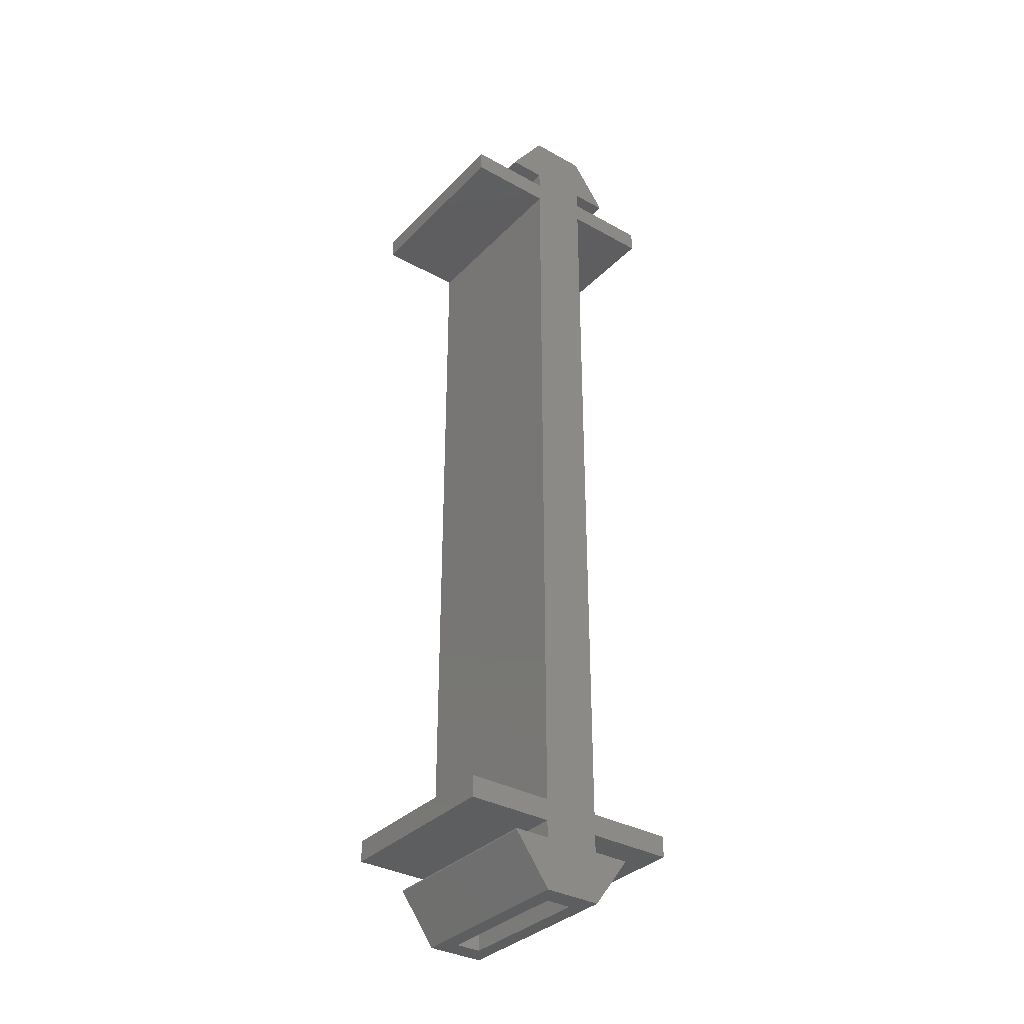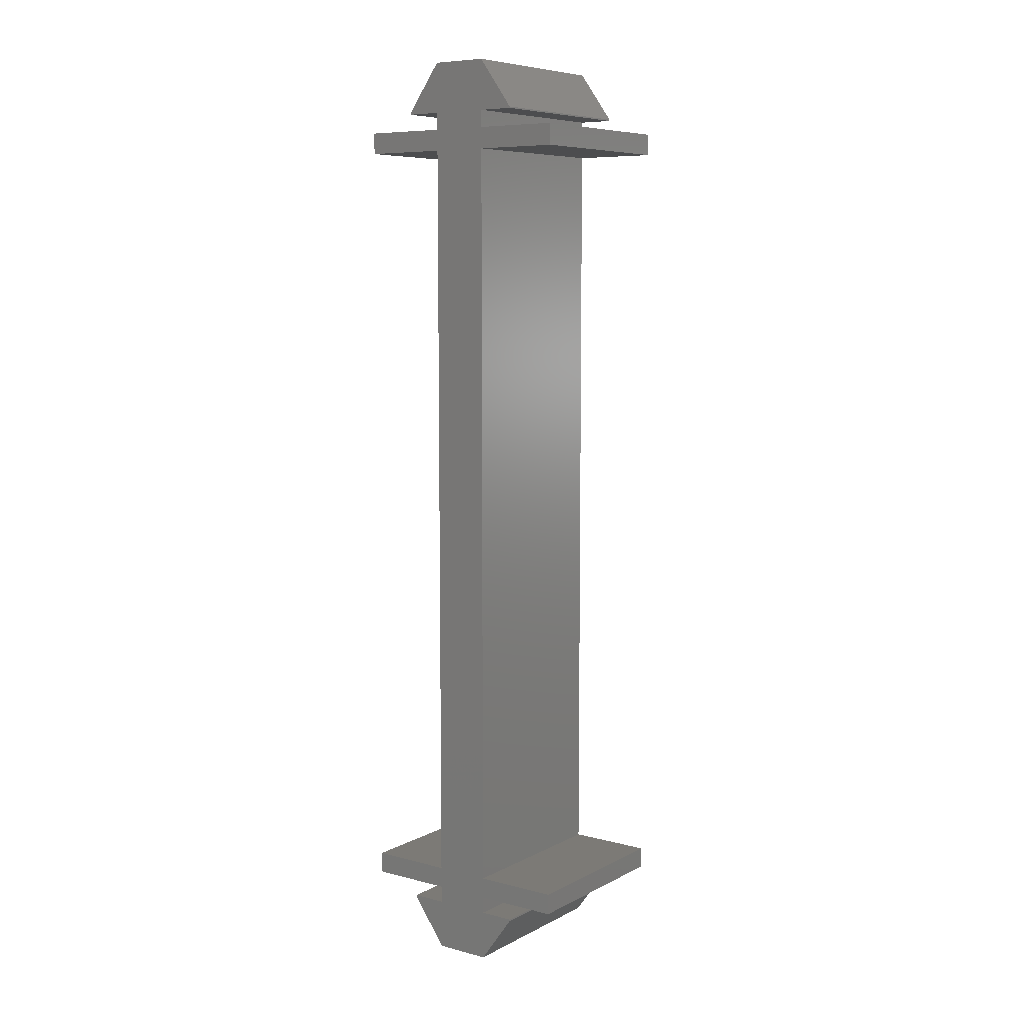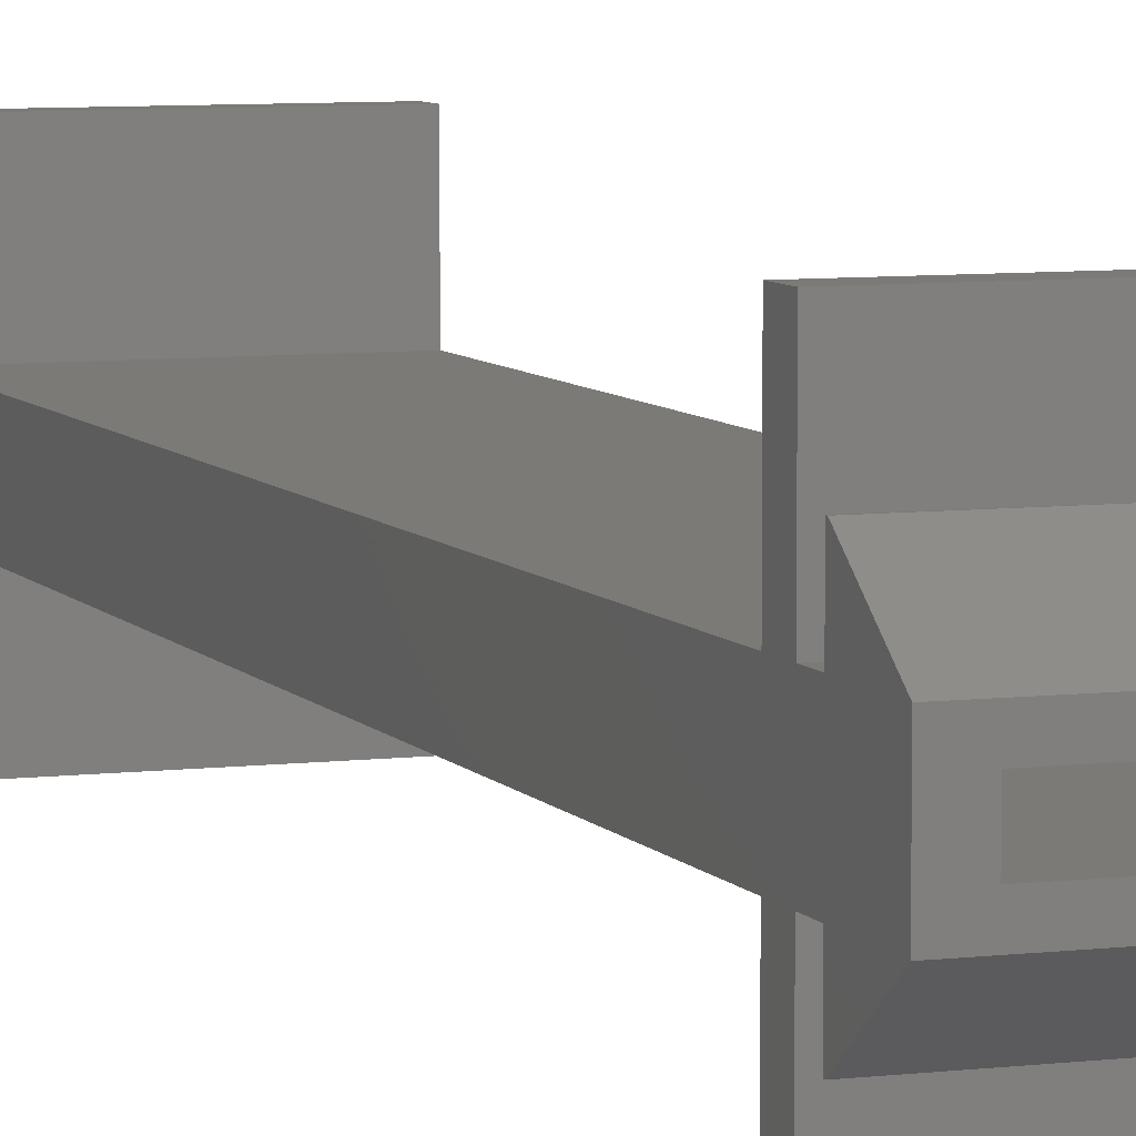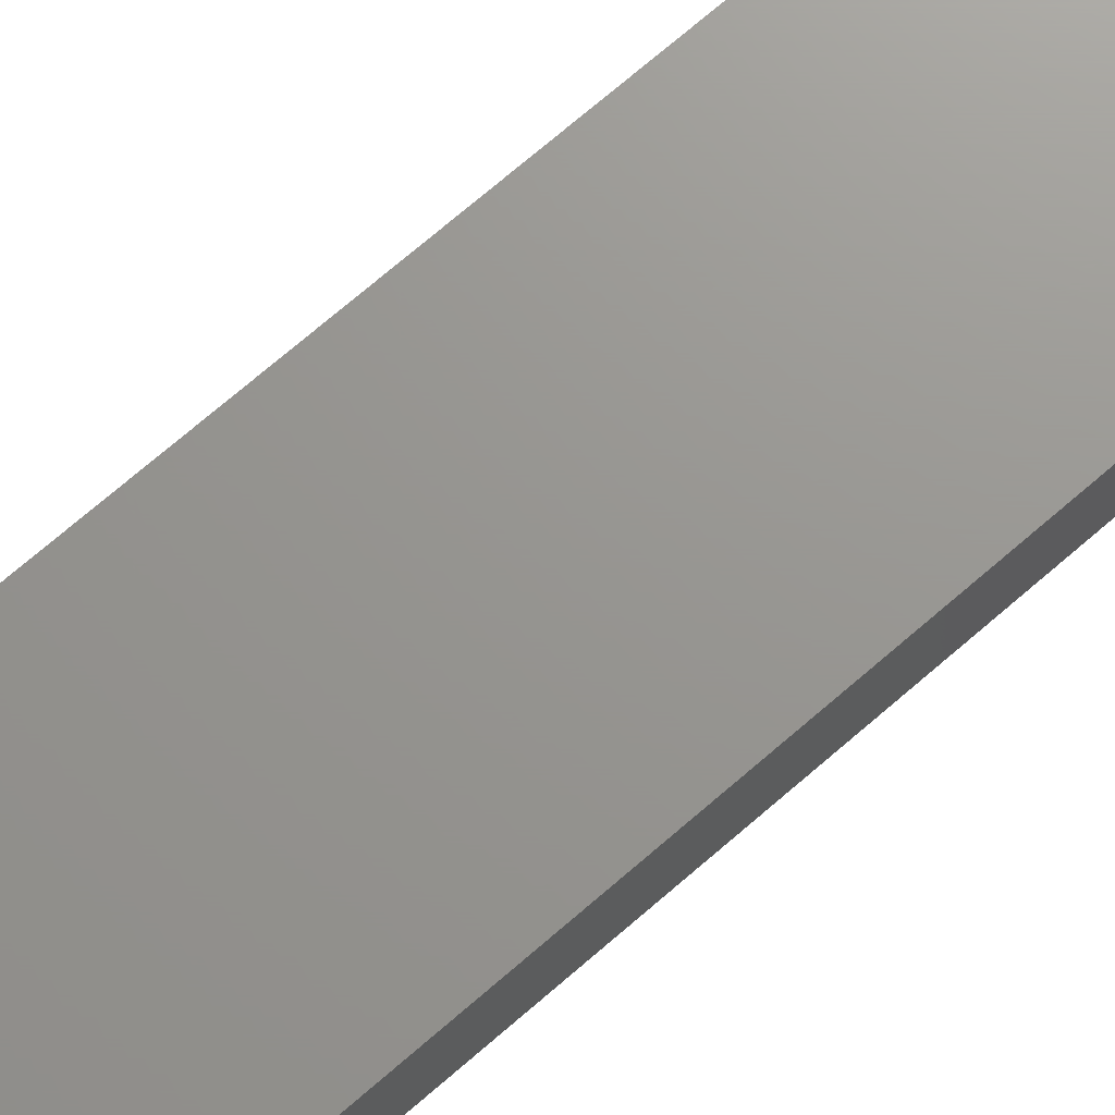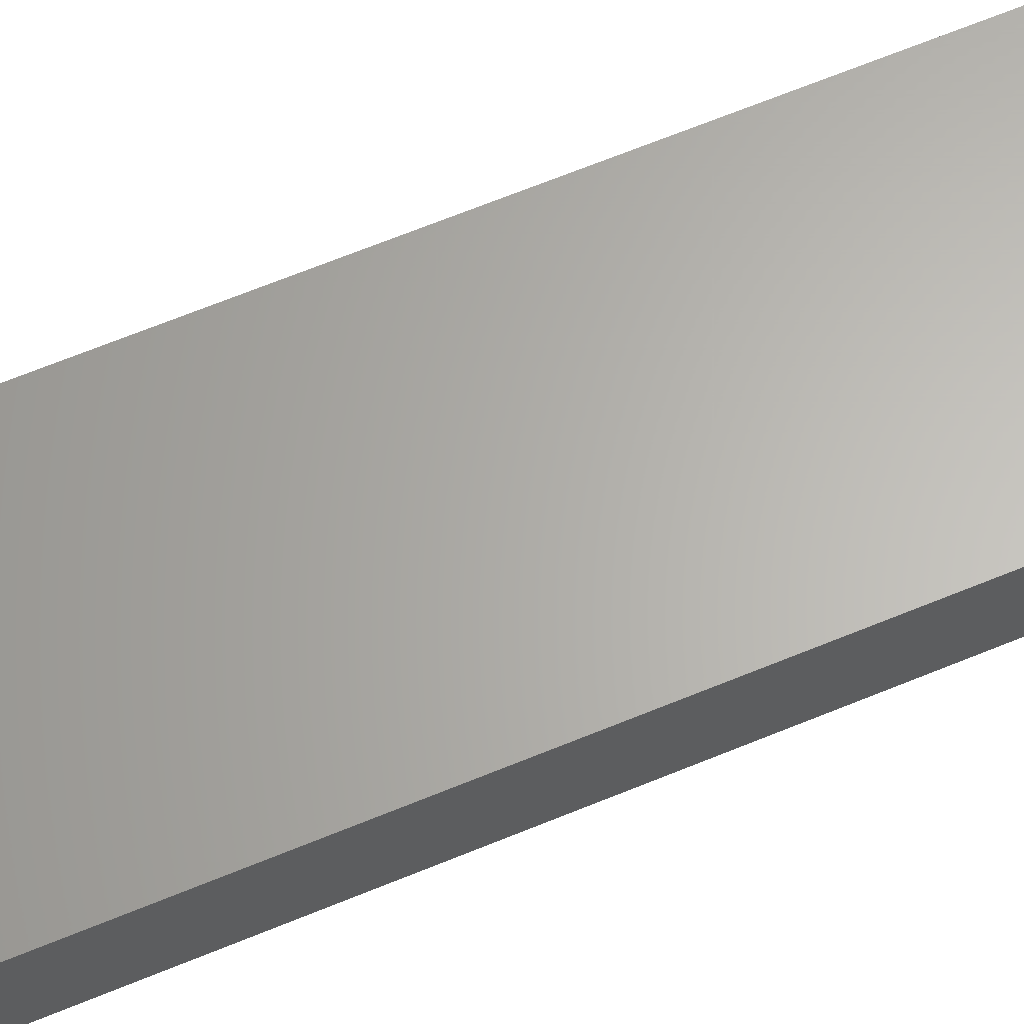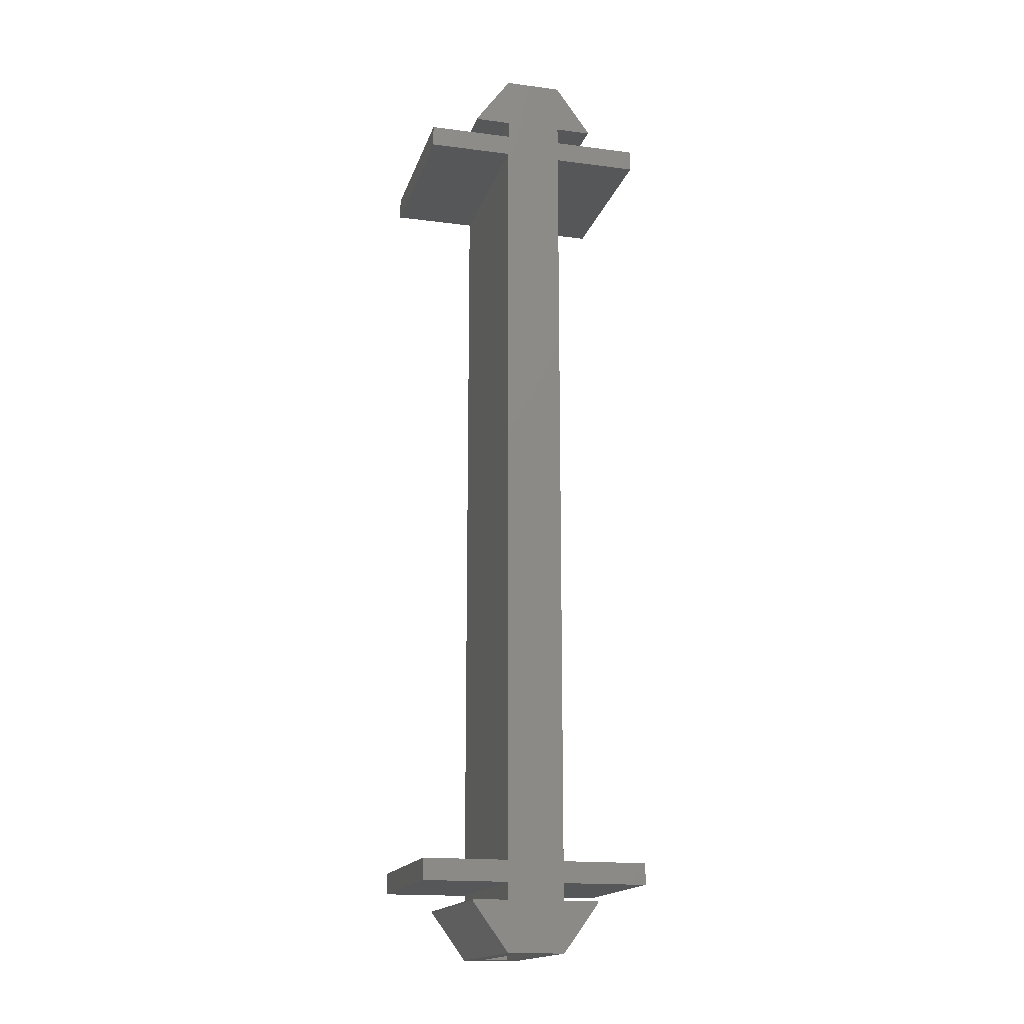
<metadata>
{"format":"stl","ext":"stl","renderer":"f3d","projection":"perspective","resolution":1024,"background":"white","views":[{"elev":-34.3,"azim":-126.9,"up":"+Z"},{"elev":7.7,"azim":-54.1,"up":"+Z"},{"elev":6.9,"azim":160.1,"up":"+Y"},{"elev":70.5,"azim":-131.1,"up":"+Y"},{"elev":64.3,"azim":67.2,"up":"+Y"},{"elev":-16.7,"azim":75.2,"up":"+Z"}]}
</metadata>
<code>
# stl→obj: 72 verts, 144 faces
v -6.5 -8 60
v -6.5 -2 61.5
v -6.5 -2 60
v -6.5 -8 61.5
v -6.5 -8 4.25
v -6.5 -2 5.75
v -6.5 -2 4.25
v -6.5 -8 5.75
v -6.5 -4.5 2.95
v -6.5 -2 3.05
v -6.5 -2 -0.5
v -6.5 -4.5 3.05
v -6.5 2 3.05
v -6.5 4.5 2.95
v -6.5 2 -0.5
v -6.5 4.5 3.05
v -6.5 2 4.25
v -6.5 2 5.75
v -6.5 2 60
v -6.5 2 61.5
v -6.5 2 62.7
v -6.5 -2 62.7
v -6.5 2 66.25
v -6.5 -2 66.25
v -6.5 -4.5 62.8
v -6.5 -4.5 62.7
v -6.5 8 5.75
v -6.5 8 4.25
v -6.5 8 61.5
v -6.5 8 60
v -6.5 4.5 62.8
v -6.5 4.5 62.7
v 6.5 -8 5.75
v 6.5 -2 4.25
v 6.5 -2 5.75
v 6.5 -8 4.25
v 6.5 -8 61.5
v 6.5 -2 60
v 6.5 -2 61.5
v 6.5 -8 60
v 6.5 -4.5 62.8
v 6.5 -2 62.7
v 6.5 -2 66.25
v 6.5 -4.5 62.7
v 6.5 2 62.7
v 6.5 4.5 62.8
v 6.5 2 66.25
v 6.5 4.5 62.7
v 6.5 2 61.5
v 6.5 2 60
v 6.5 2 5.75
v 6.5 2 4.25
v 6.5 2 3.05
v 6.5 -2 3.05
v 6.5 2 -0.5
v 6.5 -2 -0.5
v 6.5 -4.5 2.95
v 6.5 -4.5 3.05
v 6.5 8 60
v 6.5 8 61.5
v 6.5 8 4.25
v 6.5 8 5.75
v 6.5 4.5 2.95
v 6.5 4.5 3.05
v 5 -0.9 -0.5
v -5 -0.9 -0.5
v -5 0.9 -0.5
v 5 0.9 -0.5
v 5 0.9 66.25
v -5 0.9 66.25
v -5 -0.9 66.25
v 5 -0.9 66.25
f 1 2 3
f 2 1 4
f 5 6 7
f 6 5 8
f 9 10 11
f 10 9 12
f 13 14 15
f 14 13 16
f 10 13 15
f 13 10 17
f 7 17 10
f 18 6 19
f 3 19 6
f 19 3 20
f 10 15 11
f 17 7 18
f 18 7 6
f 2 20 3
f 20 2 21
f 22 21 2
f 21 22 23
f 22 24 23
f 25 22 26
f 22 25 24
f 17 27 28
f 27 17 18
f 19 29 30
f 29 19 20
f 21 31 32
f 31 21 23
f 33 34 35
f 34 33 36
f 37 38 39
f 38 37 40
f 41 42 43
f 42 41 44
f 45 46 47
f 46 45 48
f 42 45 47
f 45 42 49
f 39 49 42
f 50 38 51
f 35 51 38
f 51 35 52
f 42 47 43
f 49 39 50
f 50 39 38
f 34 52 35
f 52 34 53
f 54 53 34
f 53 54 55
f 54 56 55
f 57 54 58
f 54 57 56
f 49 59 60
f 59 49 50
f 51 61 62
f 61 51 52
f 53 63 64
f 63 53 55
f 53 17 52
f 17 53 13
f 51 19 50
f 19 51 18
f 49 21 45
f 21 49 20
f 10 34 7
f 34 10 54
f 6 38 3
f 38 6 35
f 2 42 22
f 42 2 39
f 10 58 54
f 58 10 12
f 16 53 64
f 53 16 13
f 55 14 63
f 14 55 15
f 9 58 12
f 58 9 57
f 56 65 55
f 56 66 65
f 66 11 67
f 11 66 56
f 68 55 65
f 67 55 68
f 67 15 55
f 15 67 11
f 11 57 9
f 57 11 56
f 63 16 64
f 16 63 14
f 6 33 35
f 33 6 8
f 27 51 62
f 51 27 18
f 17 61 52
f 61 17 28
f 5 34 36
f 34 5 7
f 5 33 8
f 33 5 36
f 61 27 62
f 27 61 28
f 2 37 39
f 37 2 4
f 29 49 60
f 49 29 20
f 59 29 60
f 29 59 30
f 19 59 50
f 59 19 30
f 1 38 40
f 38 1 3
f 1 37 4
f 37 1 40
f 26 42 44
f 42 26 22
f 21 48 45
f 48 21 32
f 26 41 25
f 41 26 44
f 46 23 47
f 23 46 31
f 47 69 43
f 47 70 69
f 70 23 71
f 23 70 47
f 72 43 69
f 71 43 72
f 71 24 43
f 24 71 23
f 48 31 46
f 31 48 32
f 25 43 24
f 43 25 41
f 71 67 70
f 67 71 66
f 65 69 68
f 69 65 72
f 67 69 70
f 69 67 68
f 65 71 72
f 71 65 66

</code>
